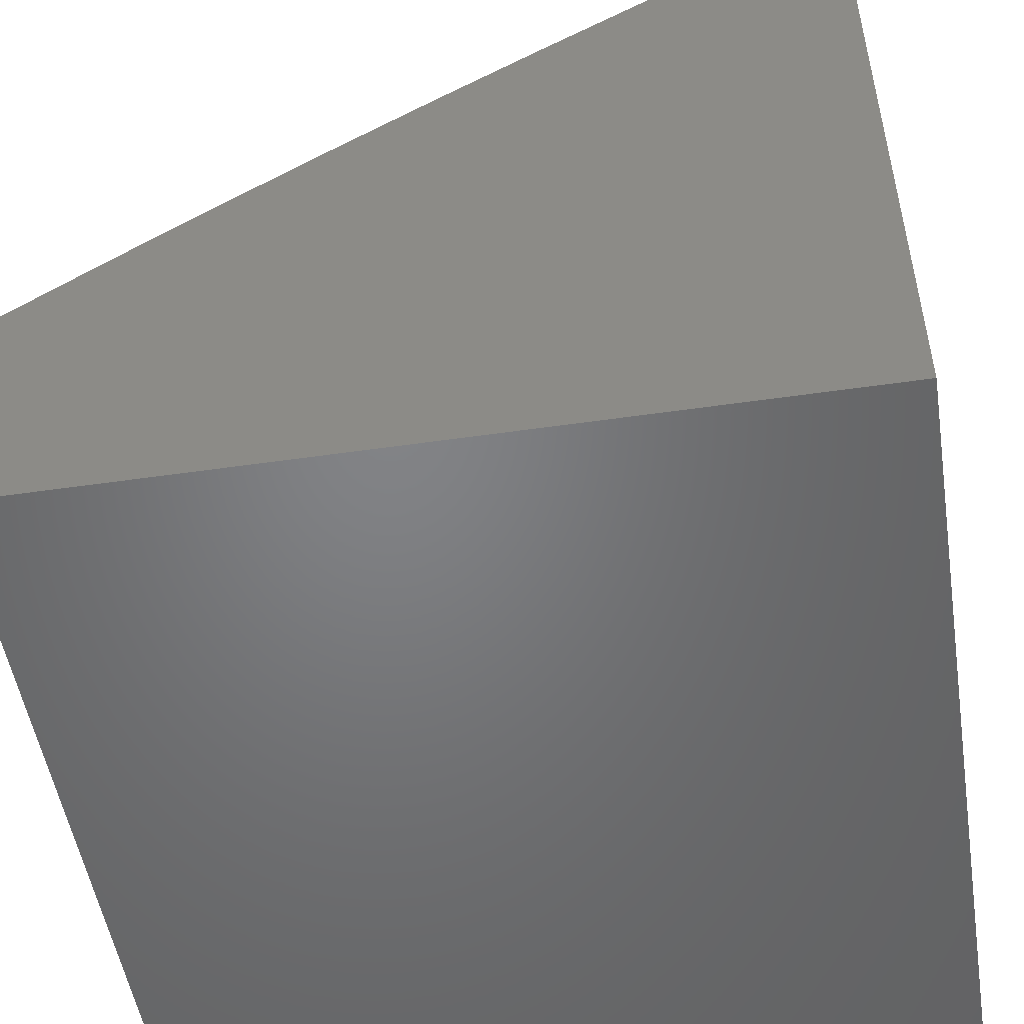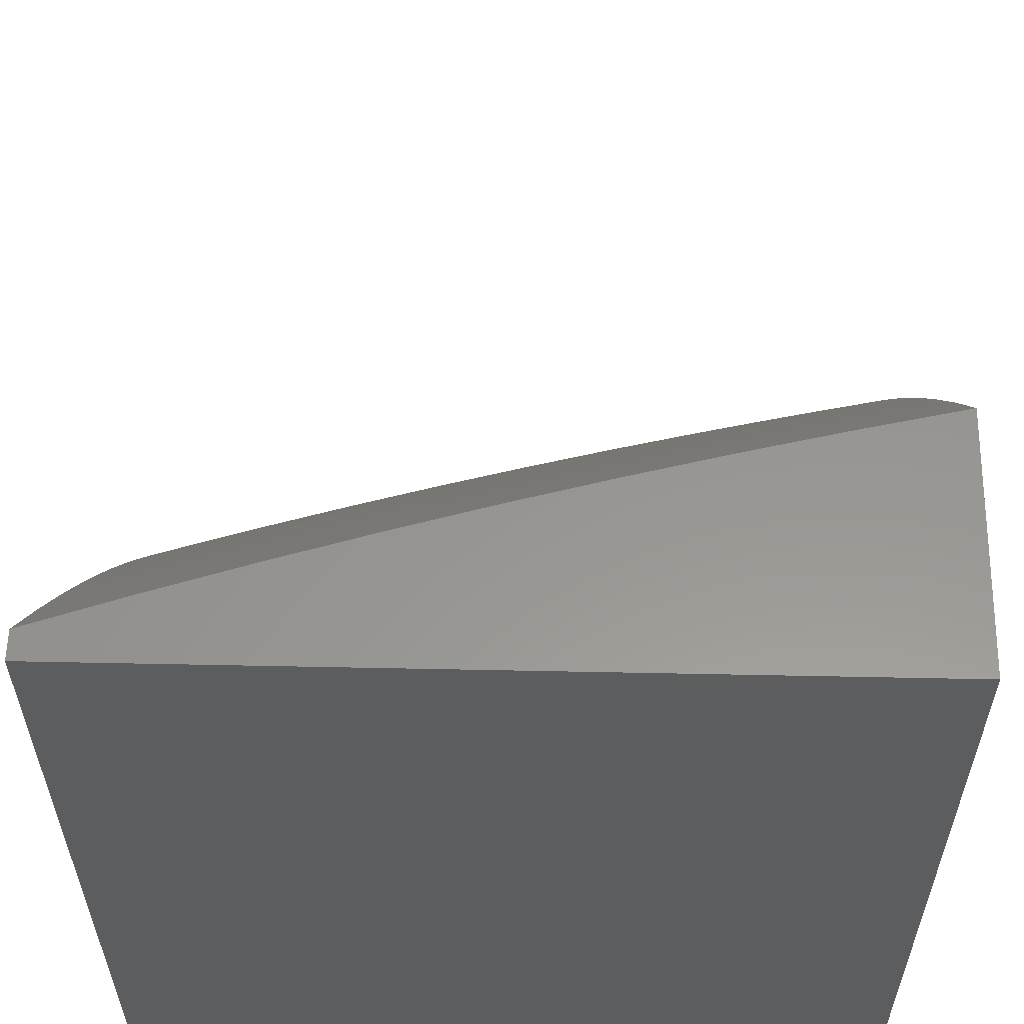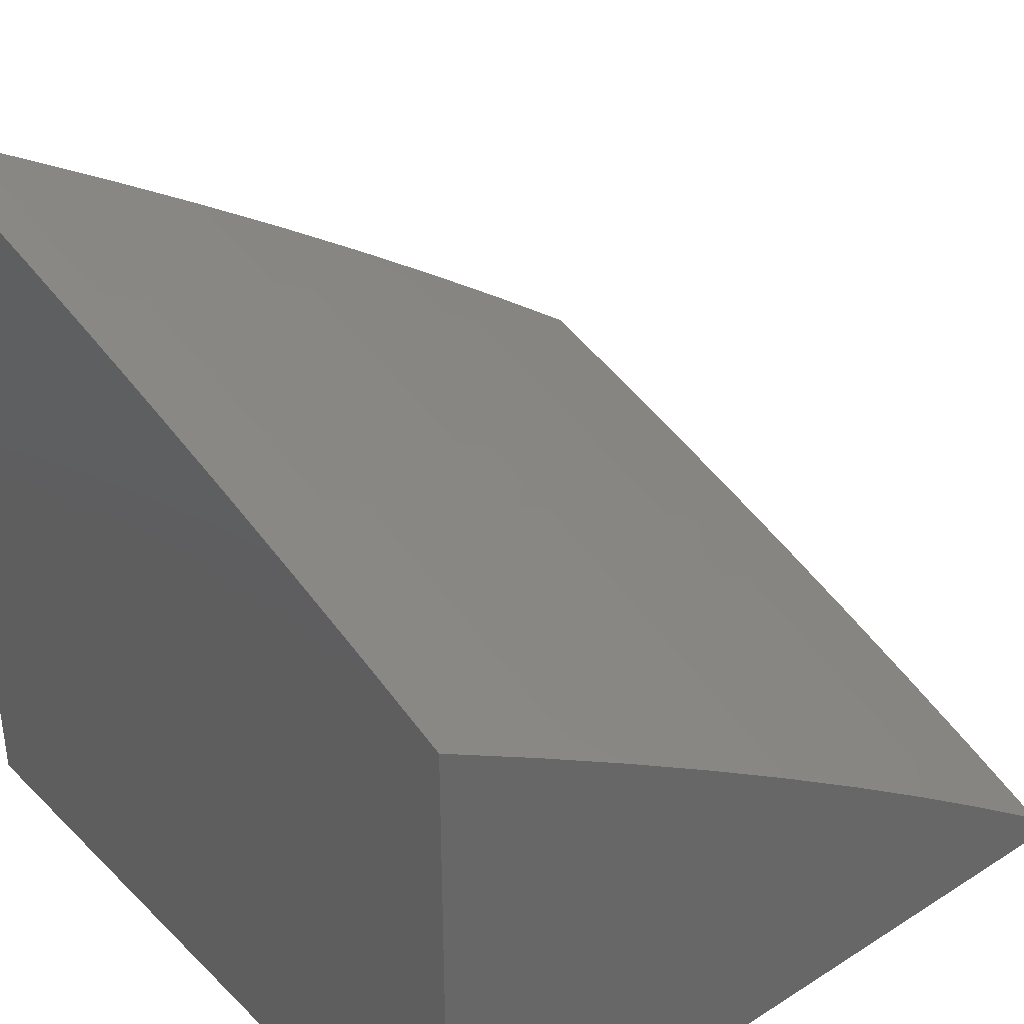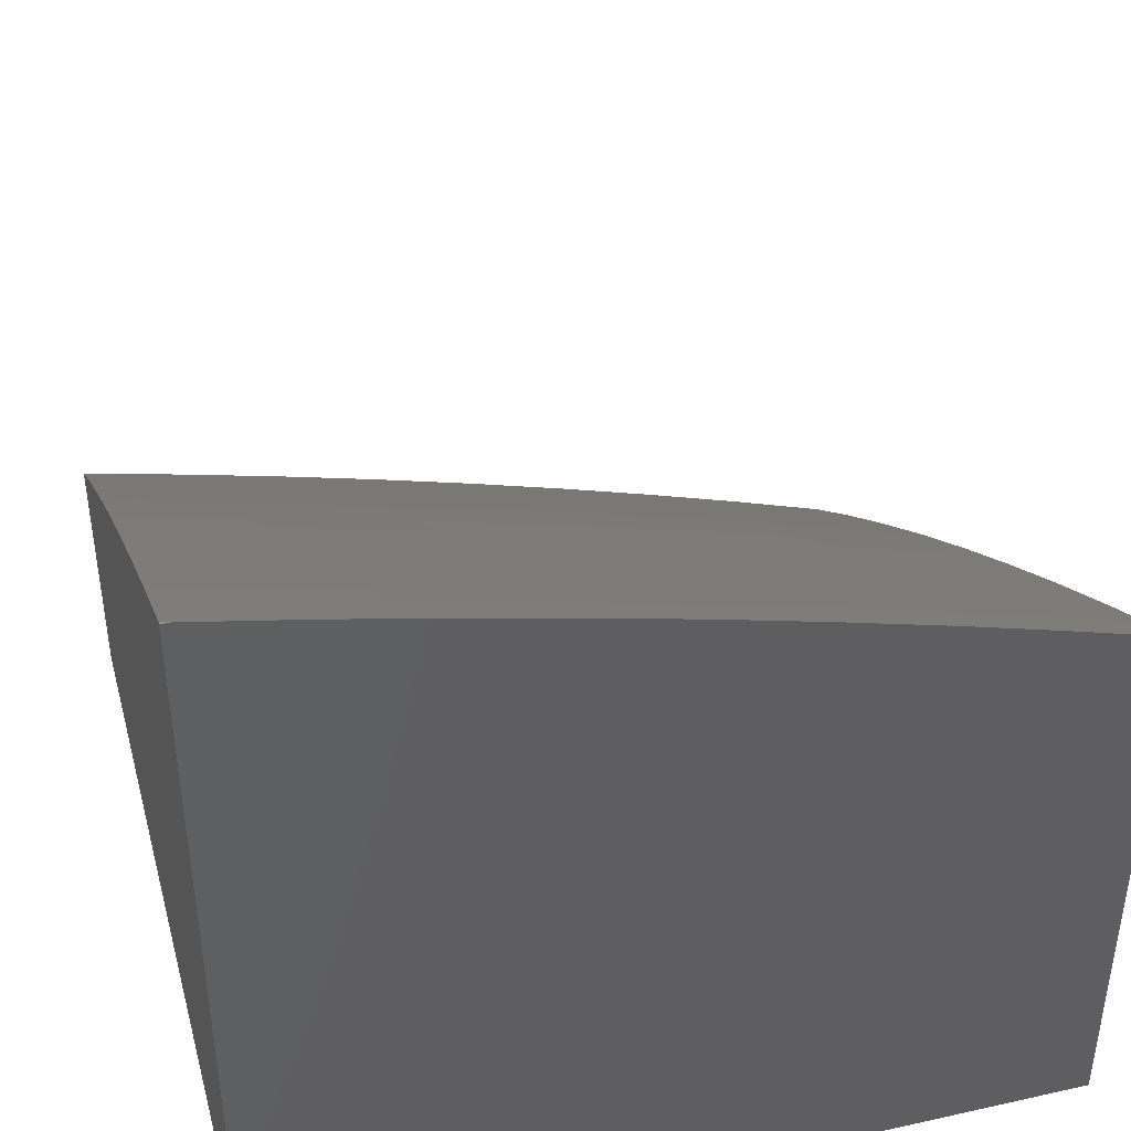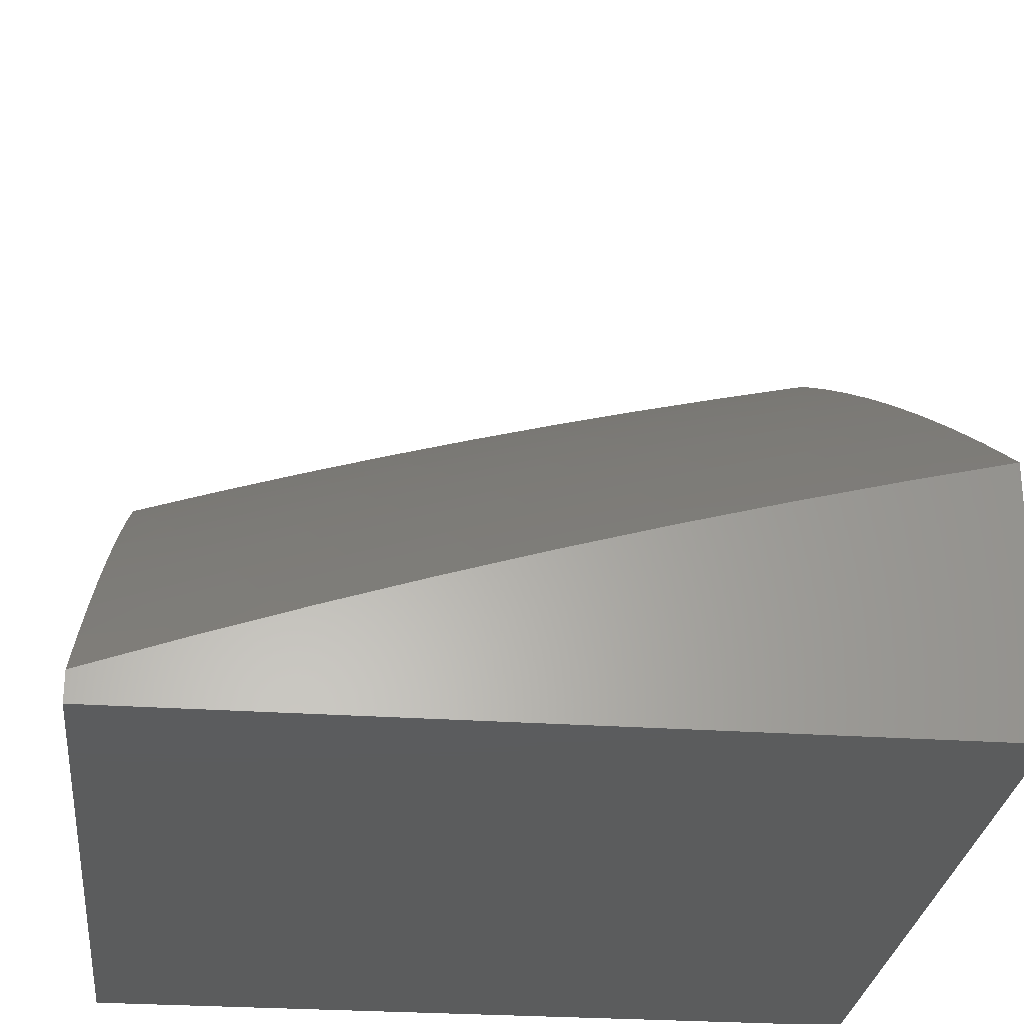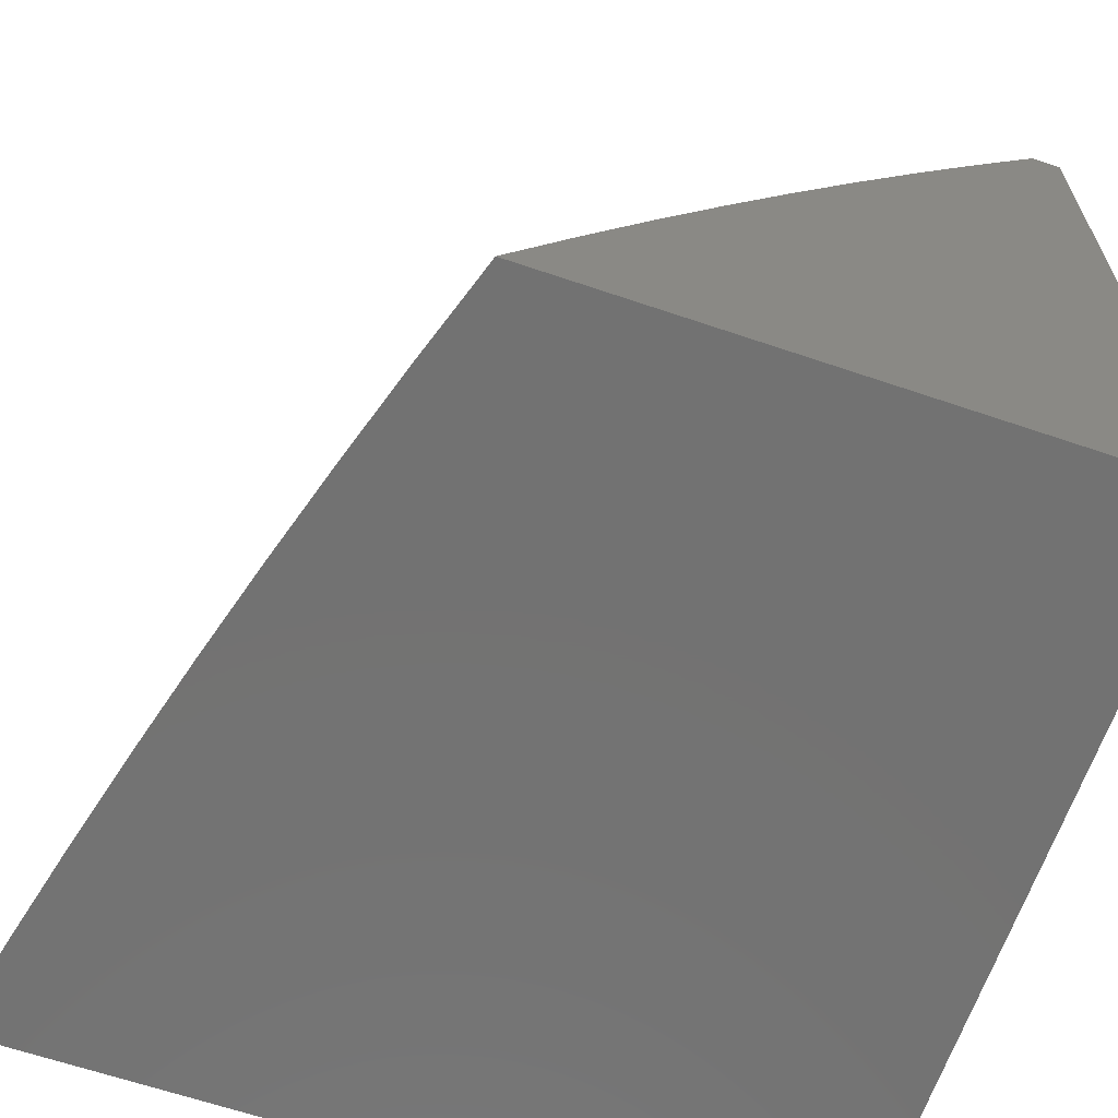
<metadata>
{"format":"stl","ext":"stl","renderer":"f3d","projection":"perspective","resolution":1024,"background":"white","views":[{"elev":-51.1,"azim":99.0,"up":"+Y"},{"elev":58.0,"azim":1.2,"up":"+Z"},{"elev":37.3,"azim":-129.1,"up":"+Y"},{"elev":43.0,"azim":165.1,"up":"+Y"},{"elev":-27.5,"azim":-6.0,"up":"+Y"},{"elev":-64.4,"azim":-108.9,"up":"+Z"}]}
</metadata>
<code>
# stl→obj: 188 verts, 372 faces
v -2 9 6.004
v -2.011 9 6
v -2.067 8.949 6.064
v -2.136 8.972 6
v -2.141 8.932 6.064
v -2.216 8.915 6.064
v -2.207 8.878 6.128
v -2.281 8.86 6.128
v -2.271 8.822 6.192
v -2.386 8.793 6.192
v -2.376 8.755 6.256
v -2.491 8.725 6.256
v -2.48 8.687 6.319
v -2.594 8.655 6.319
v -2.582 8.616 6.382
v -2.696 8.583 6.382
v -2.684 8.544 6.445
v -2.796 8.51 6.445
v -2.784 8.471 6.508
v -2.896 8.435 6.508
v -2.882 8.396 6.57
v -3 8.399 6.51
v -2.994 8.358 6.57
v -3 8.311 6.634
v -2.98 8.319 6.633
v -2.966 8.279 6.695
v -2.869 8.356 6.633
v -2.855 8.316 6.695
v -2.758 8.392 6.633
v -2.745 8.352 6.695
v -2.646 8.426 6.633
v -2.634 8.386 6.695
v -2.535 8.459 6.633
v -2.523 8.418 6.695
v -2.424 8.49 6.633
v -2.412 8.449 6.695
v -2.312 8.519 6.633
v -2.301 8.479 6.695
v -2.201 8.548 6.633
v -2.19 8.507 6.695
v -2.129 8.565 6.633
v -2.119 8.524 6.695
v -2.057 8.582 6.633
v -2.048 8.541 6.695
v -2 8.593 6.635
v -2 8.507 6.758
v -2.038 8.499 6.756
v -2.028 8.457 6.818
v -2.098 8.441 6.818
v -2.088 8.399 6.879
v -2.158 8.382 6.879
v -2.147 8.339 6.939
v -2.256 8.312 6.939
v -2.253 8.267 7
v -2.365 8.283 6.939
v -2.379 8.233 7
v -2.473 8.253 6.939
v -2.504 8.198 7
v -2.582 8.221 6.939
v -2.629 8.16 7
v -2.691 8.187 6.939
v -2.753 8.121 7
v -2.799 8.153 6.939
v -2.877 8.08 7
v -2.907 8.116 6.939
v -3 8.037 7
v -3 8.13 6.879
v -2.922 8.158 6.879
v -2.937 8.199 6.818
v -2.827 8.235 6.818
v -2.841 8.276 6.756
v -2.731 8.311 6.756
v -2.261 8.943 6
v -2.291 8.897 6.064
v -2.397 8.83 6.128
v -2.501 8.762 6.192
v -2.605 8.693 6.256
v -2.708 8.621 6.319
v -2.809 8.548 6.382
v -2.909 8.474 6.445
v -2.385 8.912 6
v -2.407 8.867 6.064
v -2.512 8.8 6.128
v -2.616 8.73 6.192
v -2.72 8.659 6.256
v -2.822 8.586 6.319
v -2.922 8.512 6.382
v -3 8.485 6.384
v -2.509 8.88 6
v -2.523 8.837 6.064
v -2.628 8.767 6.128
v -2.731 8.697 6.192
v -2.834 8.624 6.256
v -2.935 8.55 6.319
v -2.632 8.845 6
v -2.639 8.804 6.064
v -2.743 8.734 6.128
v -2.846 8.661 6.192
v -2.948 8.587 6.256
v -3 8.569 6.257
v -2.755 8.81 6
v -2.755 8.77 6.064
v -2.858 8.698 6.128
v -2.961 8.624 6.192
v -2.878 8.772 6
v -2.87 8.735 6.064
v -2.974 8.661 6.128
v -3 8.652 6.129
v -3 8.733 6
v -2.986 8.698 6.064
v -3 8.221 6.757
v -2.951 8.239 6.756
v -2.127 8.299 7
v -2.077 8.356 6.939
v -2.017 8.415 6.879
v -2 8.419 6.879
v -2 8.329 7
v -2.007 8.373 6.939
v -2.067 8.622 6.57
v -2 8.678 6.511
v -2.077 8.662 6.508
v -2.004 8.679 6.508
v -2.014 8.719 6.445
v -2 8.761 6.386
v -2 8.842 6.26
v -2.032 8.797 6.319
v -2.023 8.758 6.382
v -2.086 8.702 6.445
v -2.149 8.646 6.508
v -2.139 8.605 6.57
v -2.211 8.588 6.57
v -2 8.922 6.132
v -2.049 8.874 6.192
v -2.041 8.836 6.256
v -2.105 8.781 6.319
v -2.096 8.742 6.382
v -2.169 8.725 6.382
v -2.159 8.685 6.445
v -2.232 8.668 6.445
v -2.221 8.628 6.508
v -2.334 8.6 6.508
v -2.323 8.56 6.57
v -2.435 8.53 6.57
v -2.058 8.912 6.128
v -2.123 8.857 6.192
v -2.114 8.819 6.256
v -2.188 8.802 6.256
v -2.178 8.763 6.319
v -2.252 8.746 6.319
v -2.242 8.707 6.382
v -2.355 8.678 6.382
v -2.345 8.639 6.445
v -2.458 8.609 6.445
v -2.446 8.57 6.508
v -2.559 8.538 6.508
v -2.547 8.499 6.57
v -2.659 8.466 6.57
v -2.132 8.895 6.128
v -2.197 8.84 6.192
v -2.262 8.784 6.256
v -2.366 8.717 6.319
v -2.469 8.648 6.382
v -2.571 8.577 6.445
v -2.671 8.505 6.508
v -2.771 8.432 6.57
v -2.109 8.483 6.756
v -2.18 8.465 6.756
v -2.29 8.438 6.756
v -2.4 8.408 6.756
v -2.511 8.377 6.756
v -2.621 8.345 6.756
v -2.169 8.424 6.818
v -2.267 8.354 6.879
v -2.279 8.396 6.818
v -2.389 8.367 6.818
v -2.498 8.336 6.818
v -2.608 8.304 6.818
v -2.718 8.27 6.818
v -2.377 8.325 6.879
v -2.486 8.295 6.879
v -2.595 8.263 6.879
v -2.704 8.229 6.879
v -2.813 8.194 6.879
v -2 8 7
v -3 8 7
v -3 8 6
v -2 8 6
v -2 9 6
f 1 2 3
f 3 2 4
f 3 4 5
f 5 4 6
f 5 6 7
f 7 6 8
f 7 8 9
f 9 8 10
f 9 10 11
f 11 10 12
f 11 12 13
f 13 12 14
f 13 14 15
f 15 14 16
f 15 16 17
f 17 16 18
f 17 18 19
f 19 18 20
f 19 20 21
f 21 20 22
f 21 22 23
f 23 22 24
f 23 24 25
f 25 24 26
f 25 26 27
f 27 26 28
f 27 28 29
f 29 28 30
f 29 30 31
f 31 30 32
f 31 32 33
f 33 32 34
f 33 34 35
f 35 34 36
f 35 36 37
f 37 36 38
f 37 38 39
f 39 38 40
f 39 40 41
f 41 40 42
f 41 42 43
f 43 42 44
f 43 44 45
f 45 44 46
f 46 44 47
f 46 47 48
f 48 47 49
f 48 49 50
f 50 49 51
f 50 51 52
f 52 51 53
f 52 53 54
f 54 53 55
f 54 55 56
f 56 55 57
f 56 57 58
f 58 57 59
f 58 59 60
f 60 59 61
f 60 61 62
f 62 61 63
f 62 63 64
f 64 63 65
f 64 65 66
f 66 65 67
f 67 65 68
f 67 68 69
f 69 68 70
f 69 70 71
f 71 70 72
f 71 72 30
f 30 72 32
f 4 73 6
f 6 73 74
f 6 74 8
f 8 74 75
f 8 75 10
f 10 75 76
f 10 76 12
f 12 76 77
f 12 77 14
f 14 77 78
f 14 78 16
f 16 78 79
f 16 79 18
f 18 79 80
f 18 80 20
f 20 80 22
f 73 81 74
f 74 81 82
f 74 82 75
f 75 82 83
f 75 83 76
f 76 83 84
f 76 84 77
f 77 84 85
f 77 85 78
f 78 85 86
f 78 86 79
f 79 86 87
f 79 87 80
f 80 87 88
f 80 88 22
f 81 89 82
f 82 89 90
f 82 90 83
f 83 90 91
f 83 91 84
f 84 91 92
f 84 92 85
f 85 92 93
f 85 93 86
f 86 93 94
f 86 94 87
f 87 94 88
f 89 95 90
f 90 95 96
f 90 96 91
f 91 96 97
f 91 97 92
f 92 97 98
f 92 98 93
f 93 98 99
f 93 99 94
f 94 99 100
f 94 100 88
f 95 101 96
f 96 101 102
f 96 102 97
f 97 102 103
f 97 103 98
f 98 103 104
f 98 104 99
f 99 104 100
f 101 105 102
f 102 105 106
f 102 106 103
f 103 106 107
f 103 107 104
f 104 107 108
f 104 108 100
f 105 109 106
f 106 109 110
f 106 110 107
f 107 110 108
f 109 108 110
f 24 111 26
f 26 111 112
f 26 112 28
f 28 112 71
f 28 71 30
f 112 111 69
f 69 111 67
f 54 113 52
f 52 113 114
f 52 114 50
f 50 114 115
f 50 115 48
f 48 115 116
f 48 116 46
f 113 117 114
f 114 117 118
f 114 118 115
f 115 118 116
f 117 116 118
f 43 45 119
f 119 45 120
f 119 120 121
f 121 120 122
f 121 122 123
f 123 122 120
f 123 120 124
f 125 126 124
f 124 126 127
f 124 127 123
f 123 127 128
f 123 128 121
f 121 128 129
f 121 129 130
f 130 129 131
f 130 131 39
f 39 131 37
f 132 133 125
f 125 133 134
f 125 134 126
f 126 134 135
f 126 135 136
f 136 135 137
f 136 137 138
f 138 137 139
f 138 139 140
f 140 139 141
f 140 141 142
f 142 141 143
f 142 143 35
f 35 143 33
f 1 3 132
f 132 3 144
f 132 144 133
f 133 144 145
f 133 145 146
f 146 145 147
f 146 147 148
f 148 147 149
f 148 149 150
f 150 149 151
f 150 151 152
f 152 151 153
f 152 153 154
f 154 153 155
f 154 155 156
f 156 155 157
f 156 157 31
f 31 157 29
f 144 3 158
f 158 3 5
f 158 5 7
f 135 134 146
f 146 134 133
f 128 127 136
f 136 127 126
f 144 158 145
f 145 158 159
f 145 159 147
f 147 159 160
f 147 160 149
f 149 160 161
f 149 161 151
f 151 161 162
f 151 162 153
f 153 162 163
f 153 163 155
f 155 163 164
f 155 164 157
f 157 164 165
f 157 165 29
f 29 165 27
f 159 158 7
f 137 135 148
f 148 135 146
f 129 128 138
f 138 128 136
f 41 43 119
f 41 119 130
f 130 119 121
f 47 44 166
f 166 44 42
f 166 42 167
f 167 42 40
f 167 40 168
f 168 40 38
f 168 38 169
f 169 38 36
f 169 36 170
f 170 36 34
f 170 34 171
f 171 34 32
f 171 32 72
f 159 7 9
f 159 9 160
f 160 9 11
f 160 11 161
f 161 11 13
f 161 13 162
f 162 13 15
f 162 15 163
f 163 15 17
f 163 17 164
f 164 17 19
f 164 19 165
f 165 19 21
f 165 21 27
f 27 21 25
f 137 148 150
f 137 150 139
f 139 150 152
f 139 152 141
f 141 152 154
f 141 154 143
f 143 154 156
f 143 156 33
f 33 156 31
f 129 138 140
f 129 140 131
f 131 140 142
f 131 142 37
f 37 142 35
f 41 130 39
f 167 172 166
f 166 172 49
f 166 49 47
f 49 172 51
f 51 172 173
f 51 173 53
f 53 173 55
f 172 167 174
f 174 167 168
f 174 168 175
f 175 168 169
f 175 169 176
f 176 169 170
f 176 170 177
f 177 170 171
f 177 171 178
f 178 171 72
f 178 72 70
f 172 174 173
f 173 174 179
f 173 179 55
f 55 179 57
f 179 174 175
f 179 175 180
f 180 175 176
f 180 176 181
f 181 176 177
f 181 177 182
f 182 177 178
f 182 178 183
f 183 178 70
f 183 70 68
f 59 57 180
f 180 57 179
f 59 180 181
f 61 59 181
f 61 181 182
f 63 61 182
f 63 182 183
f 68 65 183
f 183 65 63
f 112 69 71
f 23 25 21
f 117 113 184
f 184 113 54
f 184 54 56
f 56 58 184
f 184 58 60
f 184 60 62
f 62 64 184
f 184 64 185
f 185 64 66
f 66 67 185
f 185 67 186
f 186 67 111
f 186 111 24
f 24 22 186
f 186 22 88
f 186 88 100
f 100 108 186
f 186 108 109
f 109 105 186
f 186 105 101
f 186 101 95
f 186 95 187
f 187 95 89
f 187 89 81
f 81 73 187
f 187 73 4
f 187 4 188
f 188 4 2
f 185 186 184
f 184 186 187
f 2 1 188
f 1 132 188
f 188 132 187
f 187 132 125
f 187 125 124
f 124 120 187
f 187 120 45
f 187 45 46
f 187 46 184
f 184 46 116
f 184 116 117

</code>
